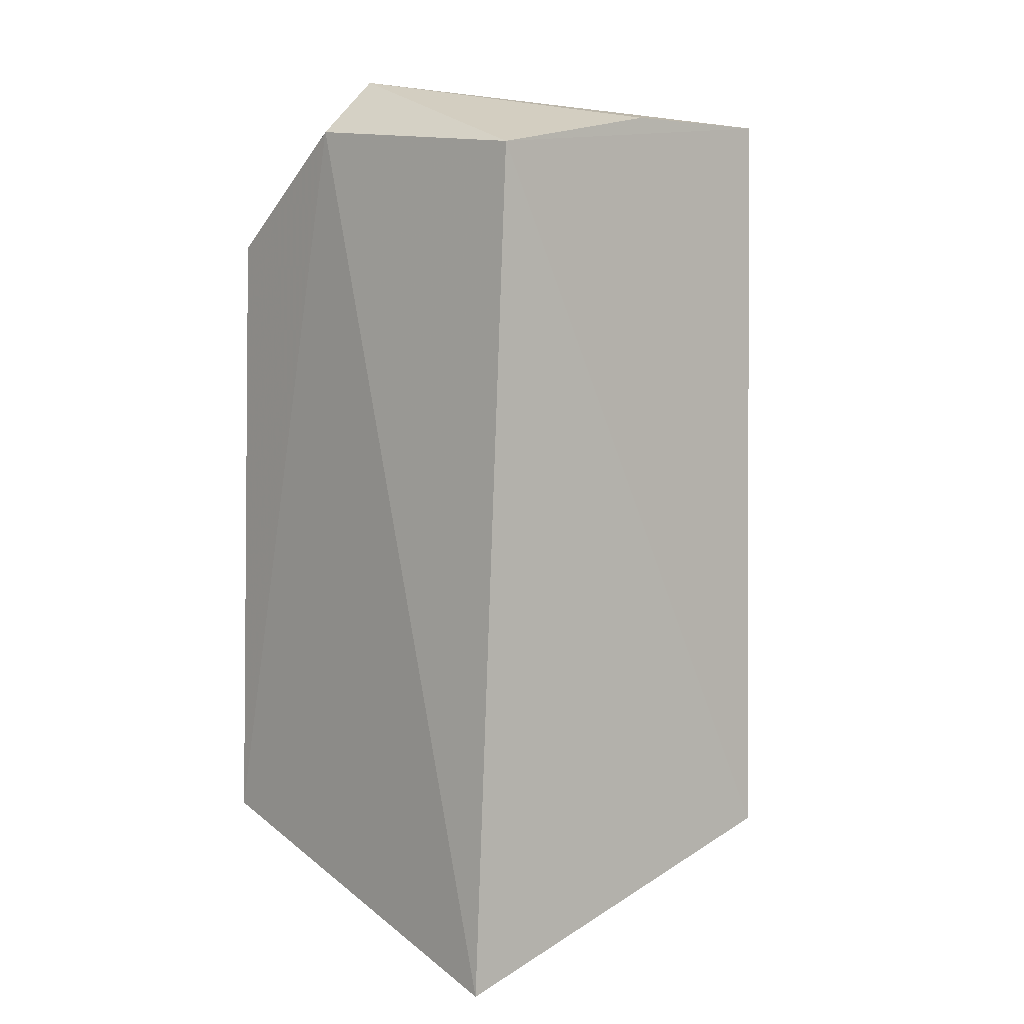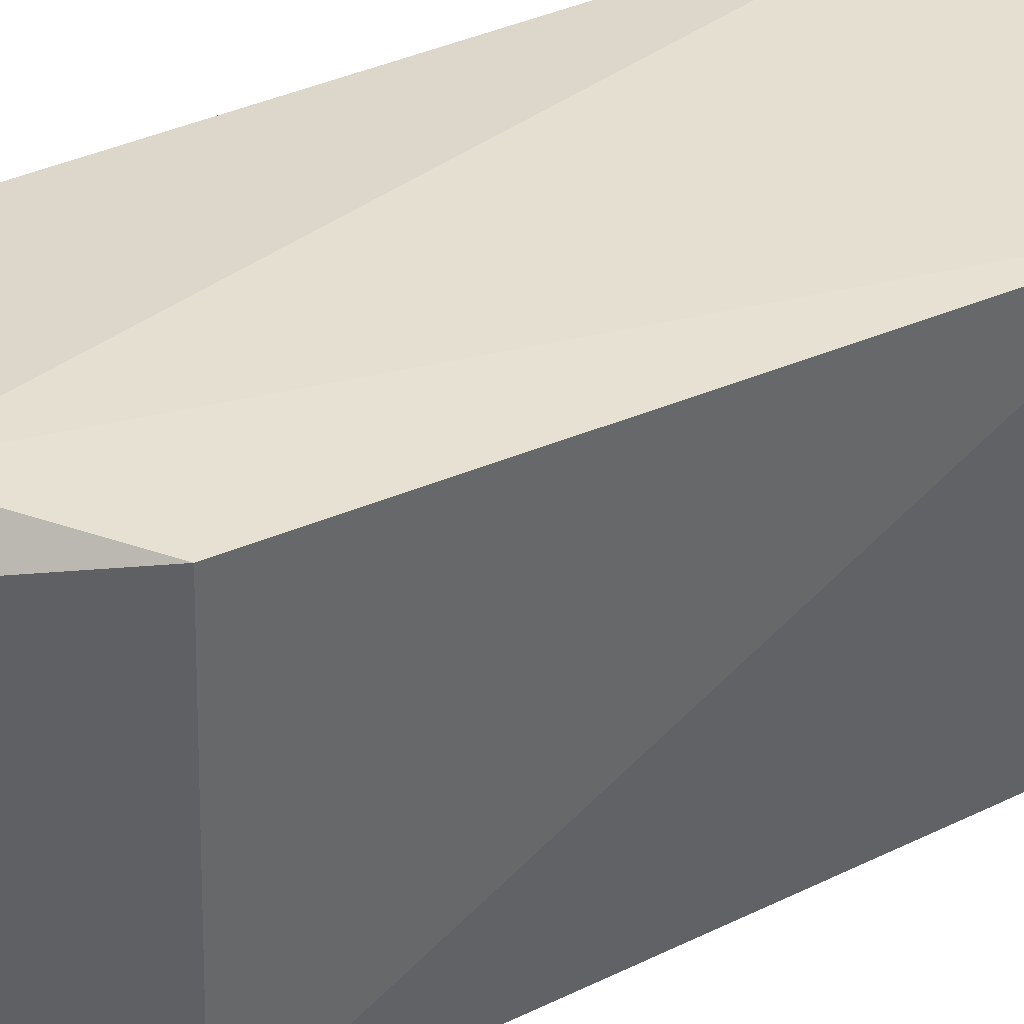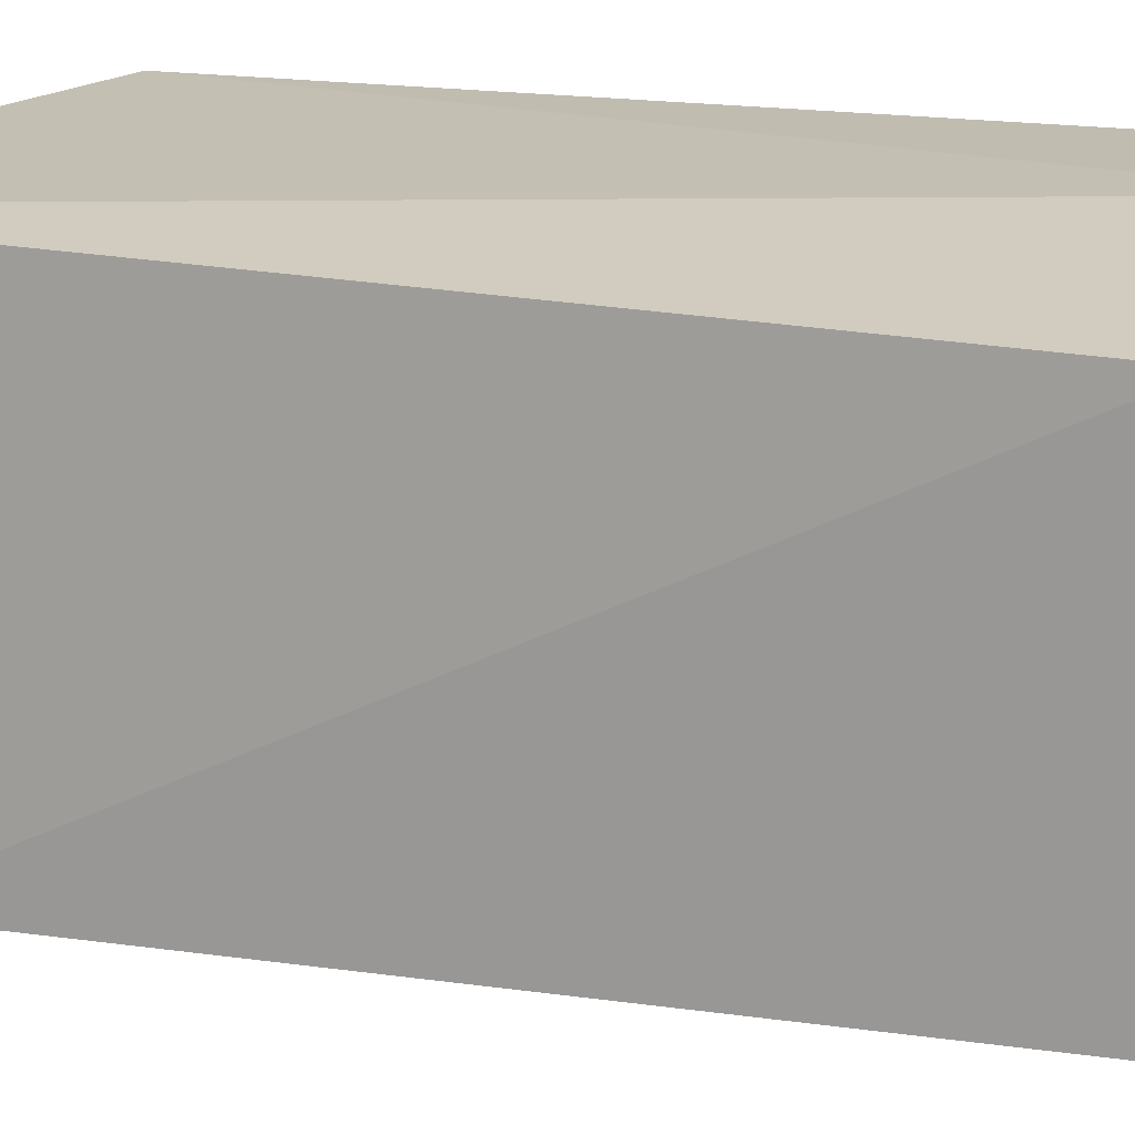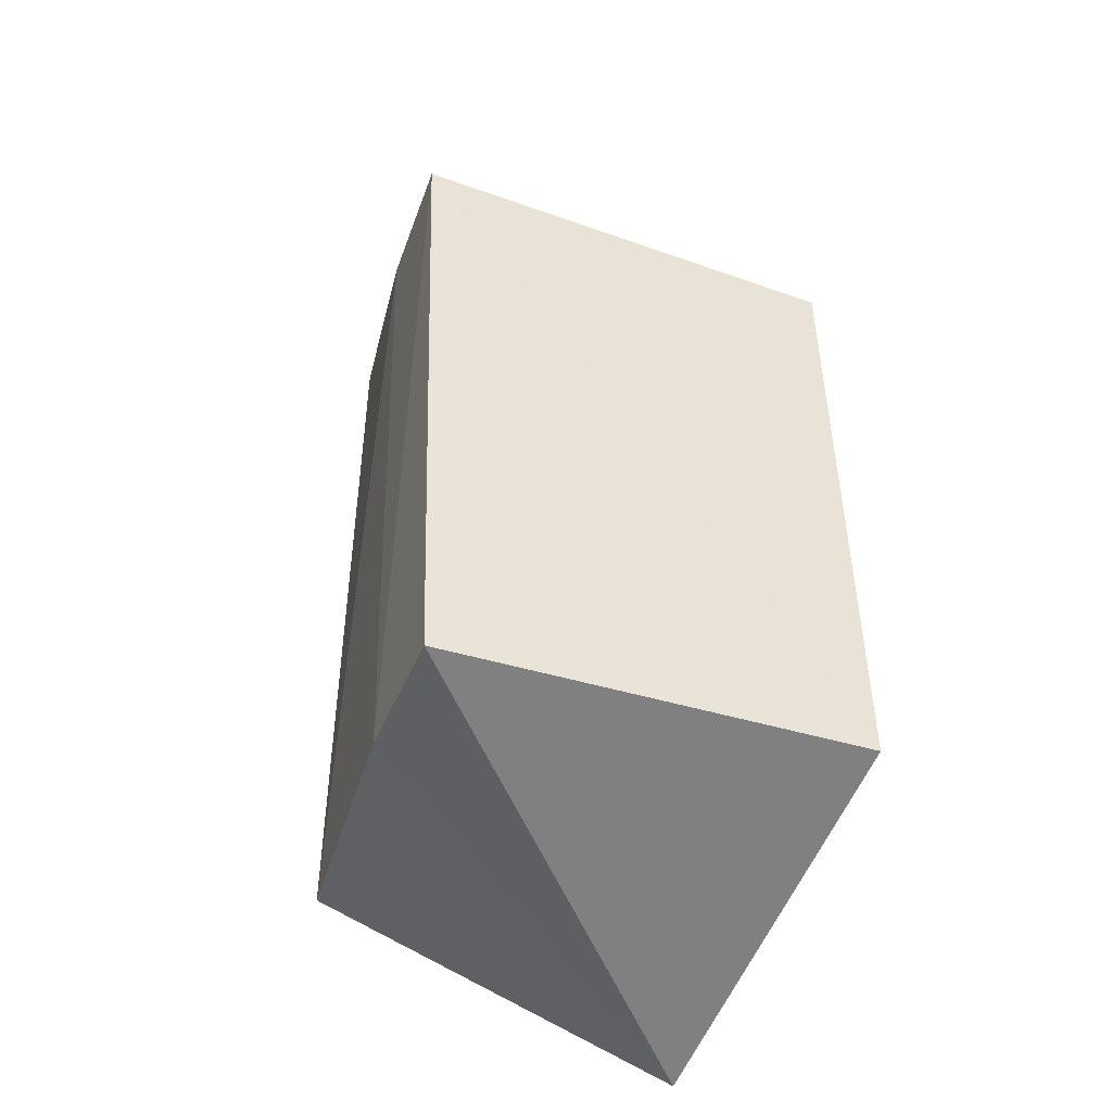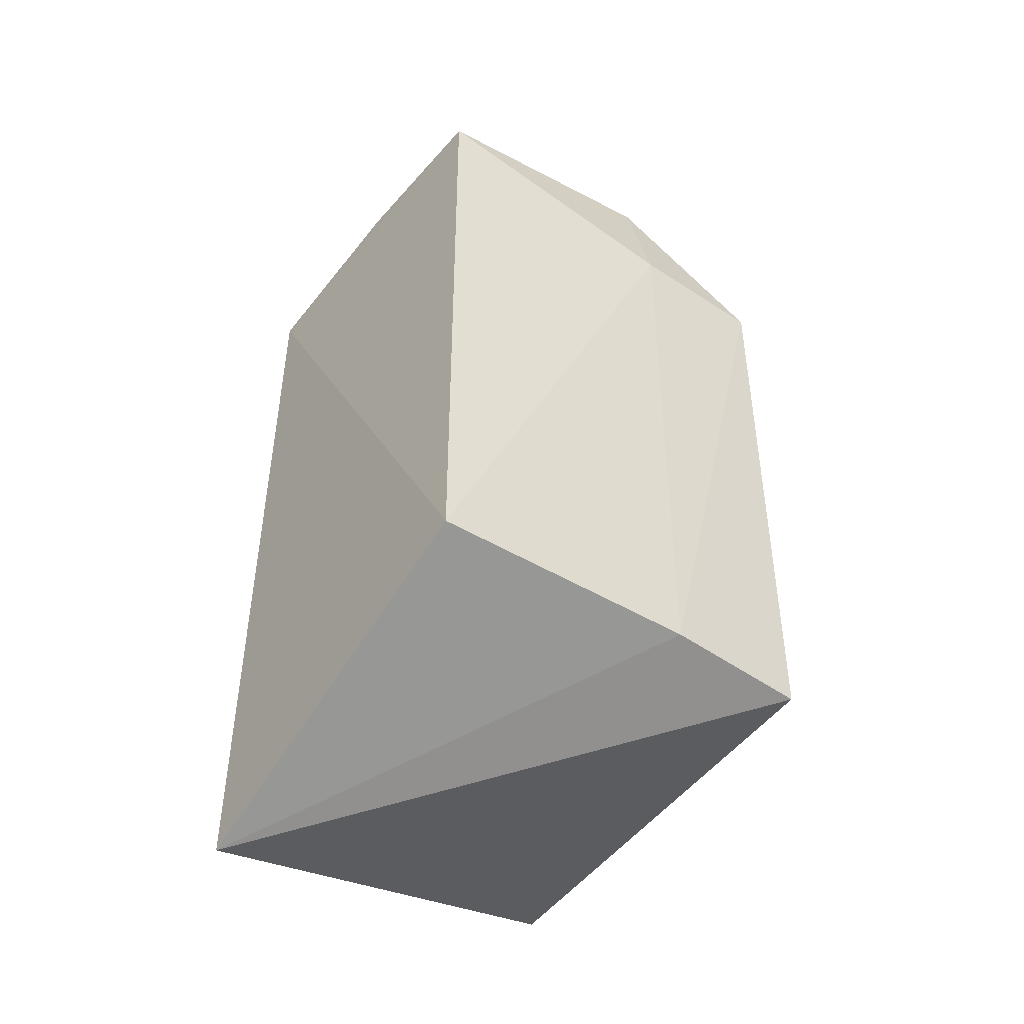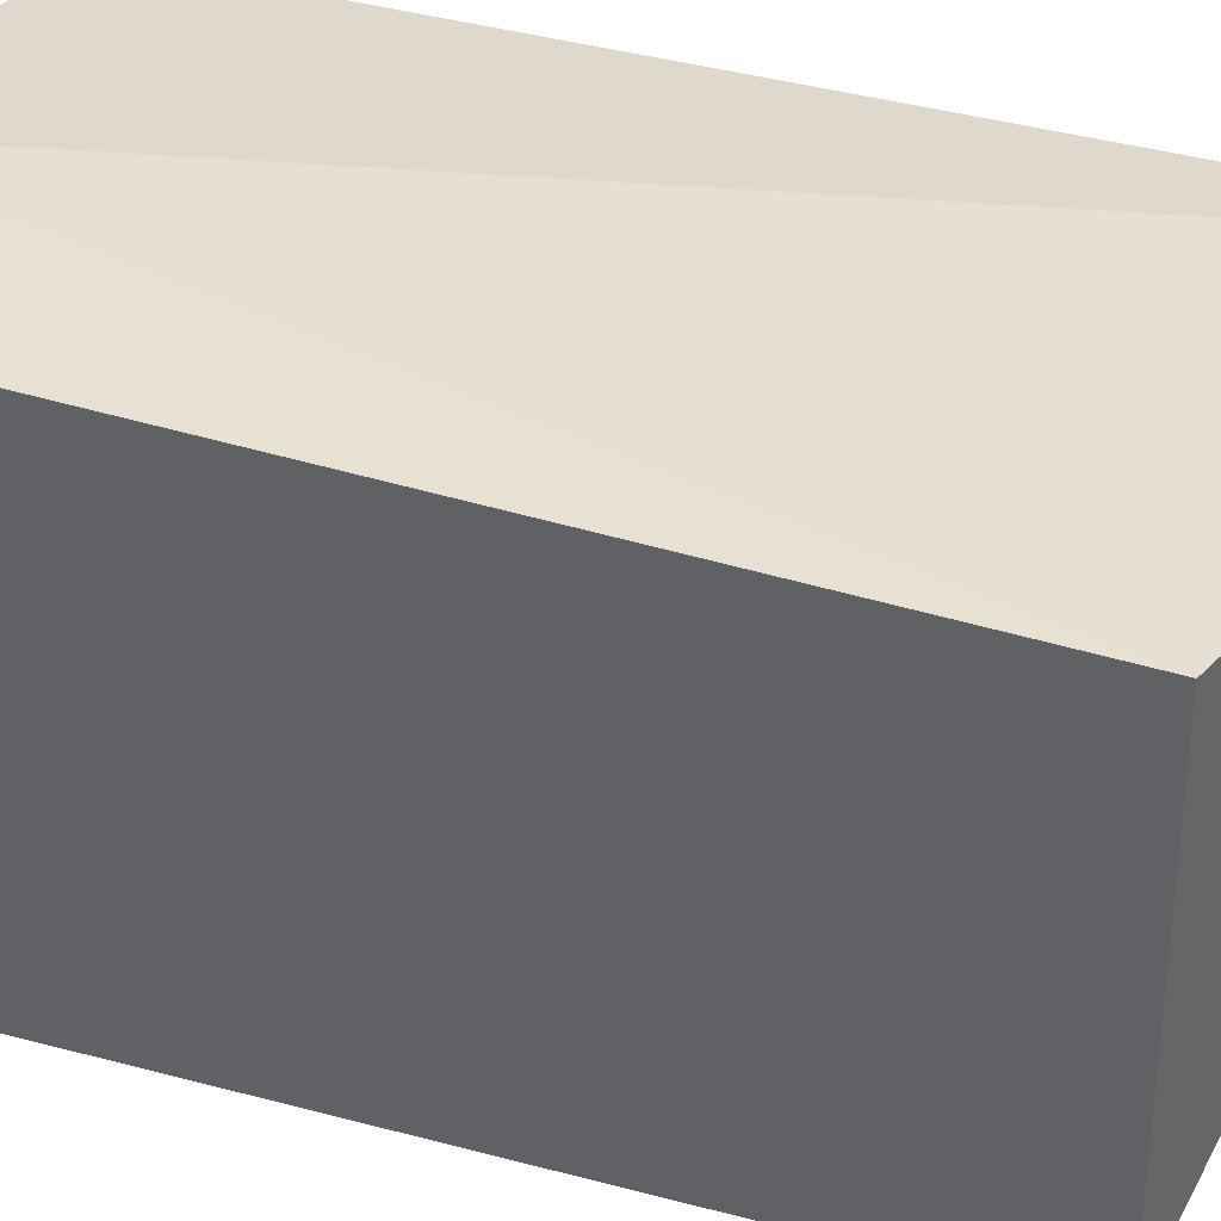
<metadata>
{"format":"obj","ext":"obj","renderer":"f3d","projection":"perspective","resolution":1024,"background":"white","views":[{"elev":3.6,"azim":49.9,"up":"+Y"},{"elev":38.6,"azim":-120.2,"up":"+Z"},{"elev":16.4,"azim":107.7,"up":"+Z"},{"elev":-42.7,"azim":-113.6,"up":"+Y"},{"elev":-51.1,"azim":140.0,"up":"+Y"},{"elev":39.4,"azim":-70.3,"up":"+Z"}]}
</metadata>
<code>
v 0.001555 0.09054 0.03373
v 0.0002074 0.04043 0.03496
v 0.001511 0.04818 0.01298
v -0.02205 0.08642 0.009371
v -0.02282 0.08573 0.03575
v -0.02231 0.0482 0.01052
v 0.001524 0.09302 0.01337
v -0.01368 0.09242 0.03575
v -0.01382 0.04815 0.01091
v -0.0239 0.04818 0.03575
v -0.01374 0.08666 0.01011
v -0.01367 0.09583 0.03231
v -0.0137 0.09577 0.01194
v 0.001516 0.09284 0.02296
f 1 2 3
f 7 1 3
f 8 2 1
f 9 3 2
f 9 2 6
f 9 6 4
f 10 5 4
f 10 4 6
f 10 6 2
f 10 8 5
f 10 2 8
f 11 7 3
f 11 9 4
f 11 3 9
f 12 8 1
f 12 5 8
f 13 11 4
f 13 7 11
f 13 12 7
f 13 4 5
f 13 5 12
f 14 12 1
f 14 1 7
f 14 7 12

</code>
